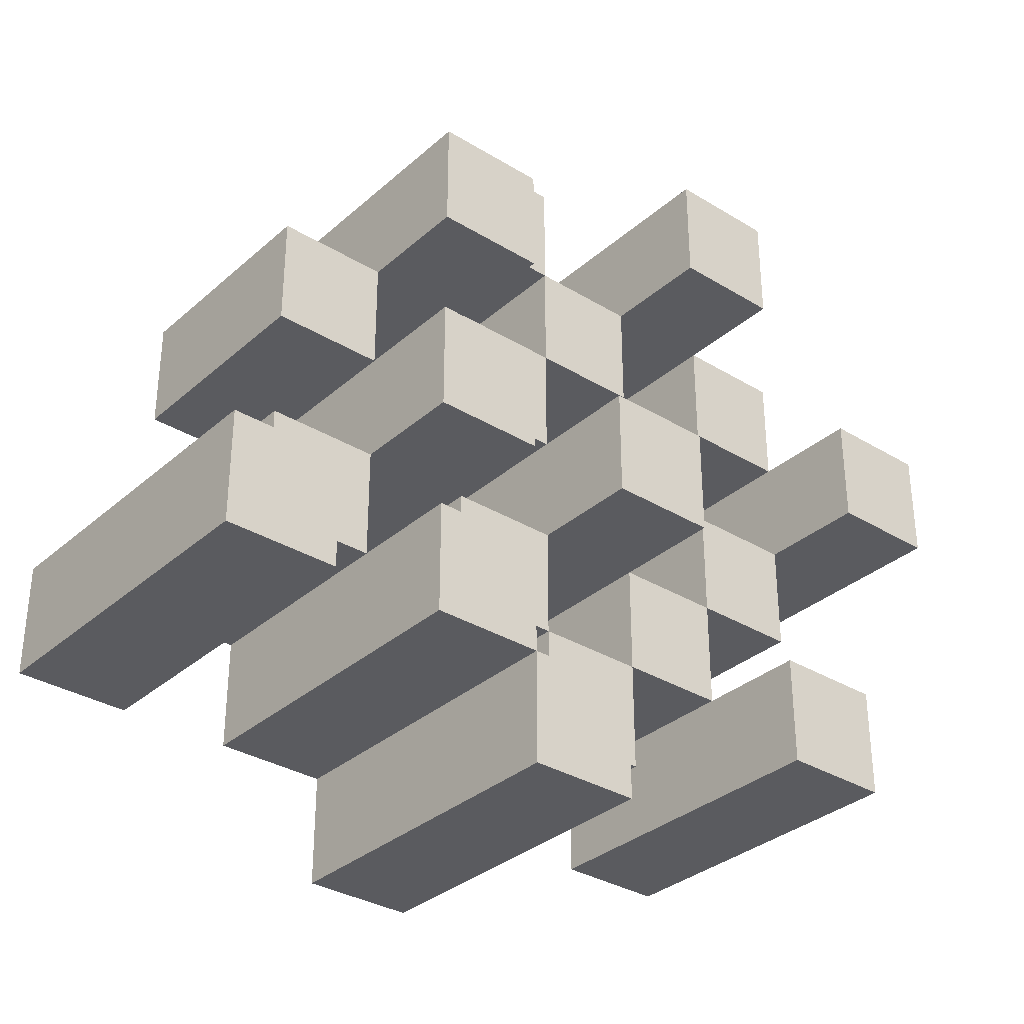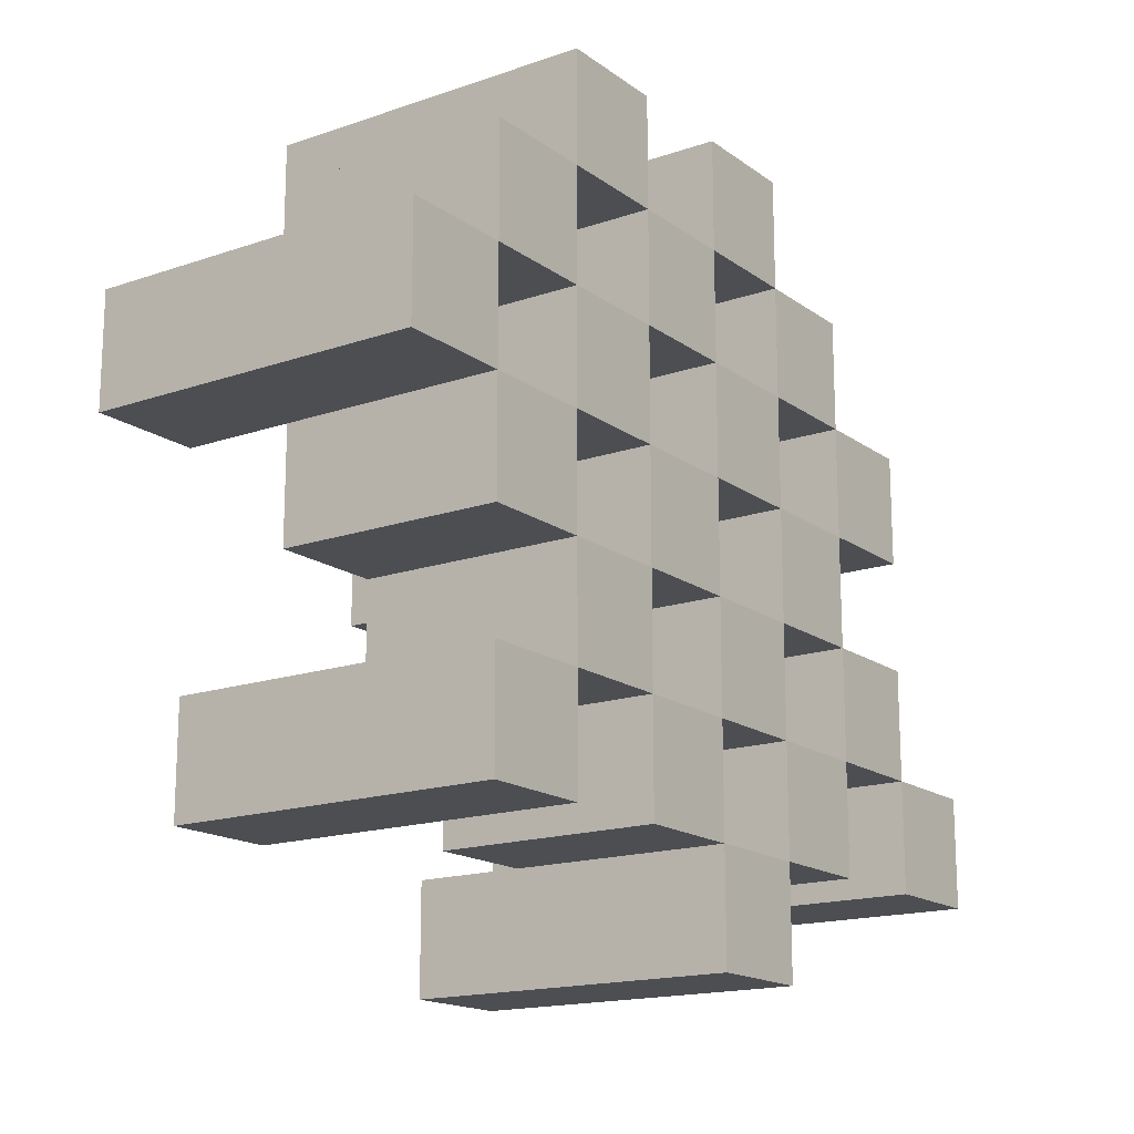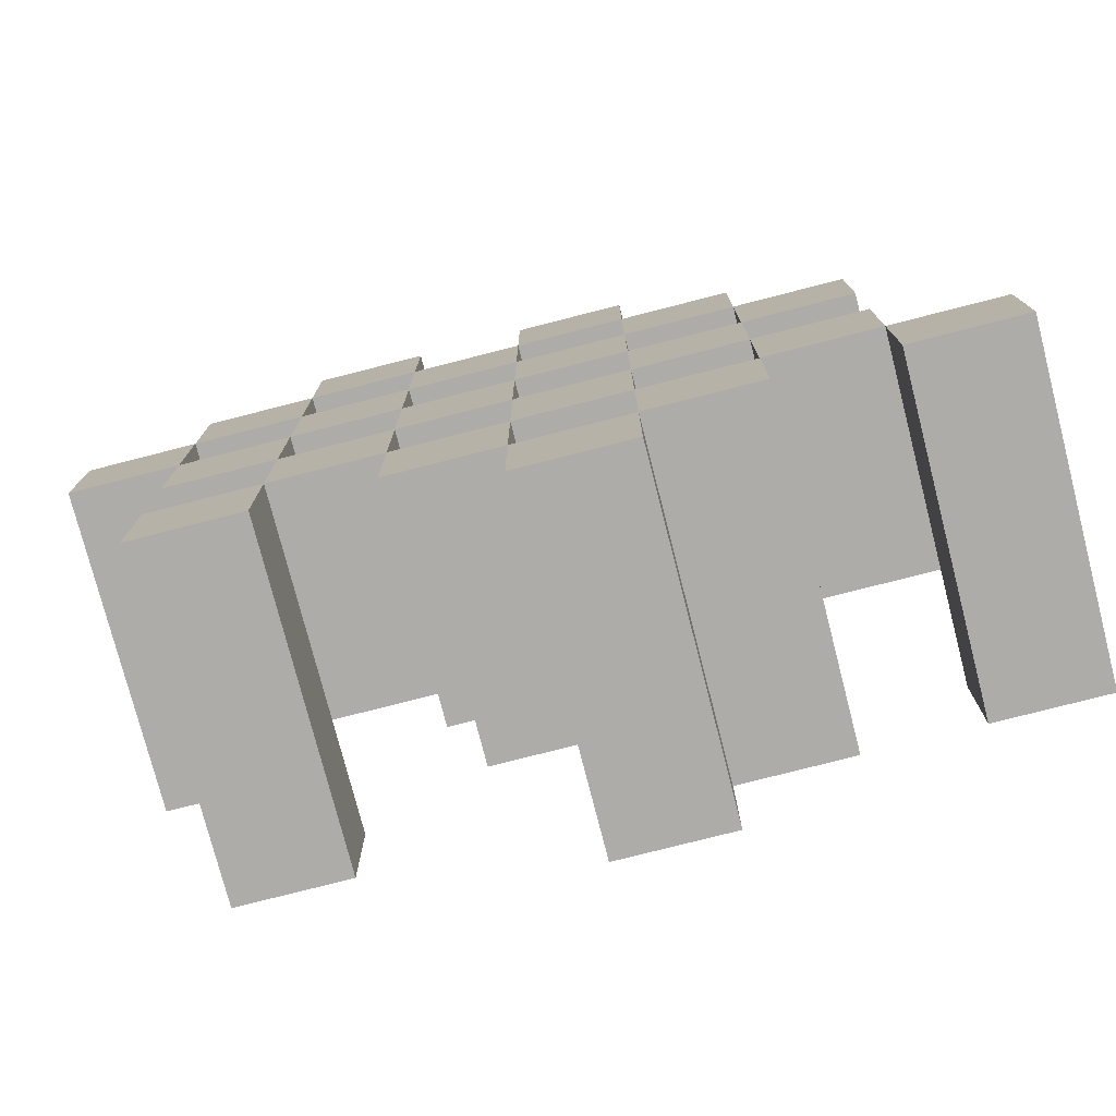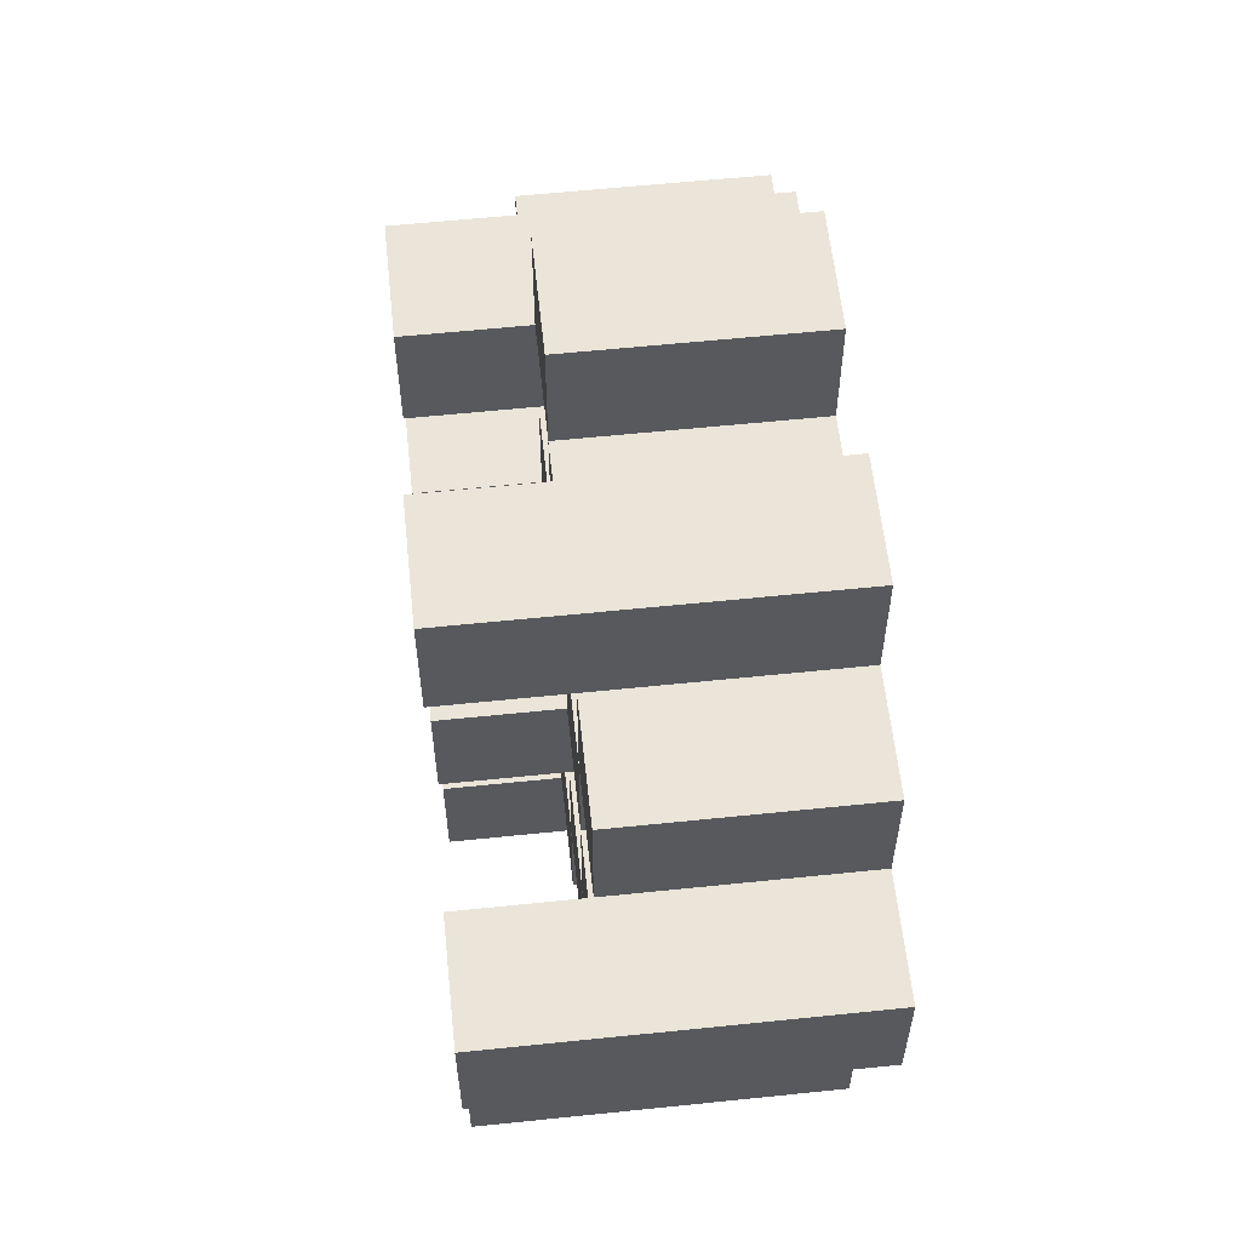
<metadata>
{"format":"obj","ext":"obj","renderer":"f3d","projection":"perspective","resolution":1024,"background":"white","views":[{"elev":-33.1,"azim":140.0,"up":"+Z"},{"elev":-16.5,"azim":-54.9,"up":"+Z"},{"elev":-76.7,"azim":14.4,"up":"+Z"},{"elev":59.2,"azim":-96.1,"up":"+Z"}]}
</metadata>
<code>
o
v 2.5 0.9 35.3
v 2.5 0.9 35.2
v 2.5 1.2 35.3
v 2.5 1.2 35.2
v 2.6 0.9 35.4
v 2.6 0.9 35.3
v 2.6 0.9 35.2
v 2.6 0.9 35.1
v 2.6 0.9 35
v 2.6 0.9 34.9
v 2.6 1.1 35.4
v 2.6 1.1 35.3
v 2.6 1.1 35.2
v 2.6 1.1 35.1
v 2.6 1.2 35
v 2.6 1.2 34.9
v 2.7 0.9 35.5
v 2.7 0.9 35.4
v 2.7 0.9 35.3
v 2.7 0.9 35.2
v 2.7 0.9 35.1
v 2.7 0.9 35
v 2.7 1.1 35.4
v 2.7 1.1 35.3
v 2.7 1.1 35.2
v 2.7 1.1 35.1
v 2.7 1.1 35
v 2.7 1.2 35.5
v 2.7 1.2 35.4
v 2.8 0.9 35.4
v 2.8 0.9 35.3
v 2.8 0.9 35.2
v 2.8 0.9 35.1
v 2.8 0.9 35
v 2.8 0.9 34.9
v 2.8 1.1 35.4
v 2.8 1.1 35.3
v 2.8 1.1 35.2
v 2.8 1.1 35.1
v 2.8 1.1 35
v 2.8 1.1 34.9
v 2.8 1.2 35.2
v 2.8 1.2 35.1
v 2.9 0.9 35.5
v 2.9 0.9 35.4
v 2.9 0.9 35.3
v 2.9 0.9 35.2
v 2.9 0.9 35.1
v 2.9 0.9 35
v 2.9 0.9 34.9
v 2.9 0.9 34.8
v 2.9 1.1 35.5
v 2.9 1.1 35.4
v 2.9 1.1 35.3
v 2.9 1.1 35.2
v 2.9 1.1 35.1
v 2.9 1.1 35
v 2.9 1.1 34.9
v 2.9 1.2 34.9
v 2.9 1.2 34.8
v 3 0.9 35.4
v 3 0.9 35.3
v 3 0.9 35.2
v 3 0.9 35.1
v 3 0.9 35
v 3 0.9 34.9
v 3 1.1 35.4
v 3 1.1 35.3
v 3 1.1 35.2
v 3 1.1 35.1
v 3 1.1 35
v 3 1.2 35.4
v 3 1.2 35.3
v 3 1.2 35.2
v 3 1.2 35.1
v 3 1.2 35
v 3 1.2 34.9
v 3.1 0.9 35.3
v 3.1 0.9 35.2
v 3.1 0.9 35.1
v 3.1 0.9 35
v 3.1 1.1 35.3
v 3.1 1.1 35.2
v 3.1 1.1 35.1
v 3.1 1.1 35
v 3.2 0.9 35
v 3.2 0.9 34.9
v 3.2 1.1 35
v 3.2 1.2 35
v 3.2 1.2 34.9
v 2.6 0.9 35.3
v 2.6 0.9 35.2
v 2.6 1.1 35.3
v 2.6 1.1 35.2
v 2.6 1.2 35.3
v 2.6 1.2 35.2
v 2.7 0.9 35.4
v 2.7 0.9 35.3
v 2.7 0.9 35.2
v 2.7 0.9 35.1
v 2.7 0.9 35
v 2.7 0.9 34.9
v 2.7 1.1 35.4
v 2.7 1.1 35.3
v 2.7 1.1 35.2
v 2.7 1.1 35.1
v 2.7 1.1 35
v 2.7 1.2 35
v 2.7 1.2 34.9
v 2.8 0.9 35.5
v 2.8 0.9 35.4
v 2.8 0.9 35.3
v 2.8 0.9 35.2
v 2.8 0.9 35.1
v 2.8 0.9 35
v 2.8 1.1 35.4
v 2.8 1.1 35.3
v 2.8 1.1 35.2
v 2.8 1.1 35.1
v 2.8 1.1 35
v 2.8 1.2 35.5
v 2.8 1.2 35.4
v 2.9 0.9 35.4
v 2.9 0.9 35.3
v 2.9 0.9 35.2
v 2.9 0.9 35.1
v 2.9 0.9 35
v 2.9 0.9 34.9
v 2.9 1.1 35.4
v 2.9 1.1 35.3
v 2.9 1.1 35.2
v 2.9 1.1 35.1
v 2.9 1.1 35
v 2.9 1.1 34.9
v 2.9 1.2 35.2
v 2.9 1.2 35.1
v 3 0.9 35.5
v 3 0.9 35.4
v 3 0.9 35.3
v 3 0.9 35.2
v 3 0.9 35.1
v 3 0.9 35
v 3 0.9 34.9
v 3 0.9 34.8
v 3 1.1 35.5
v 3 1.1 35.4
v 3 1.1 35.3
v 3 1.1 35.2
v 3 1.1 35.1
v 3 1.1 35
v 3 1.2 34.9
v 3 1.2 34.8
v 3.1 0.9 35.4
v 3.1 0.9 35.3
v 3.1 0.9 35.2
v 3.1 0.9 35.1
v 3.1 0.9 35
v 3.1 0.9 34.9
v 3.1 1.1 35.3
v 3.1 1.1 35.2
v 3.1 1.1 35.1
v 3.1 1.1 35
v 3.1 1.2 35.4
v 3.1 1.2 35.3
v 3.1 1.2 35.2
v 3.1 1.2 35.1
v 3.1 1.2 35
v 3.1 1.2 34.9
v 3.2 0.9 35.3
v 3.2 0.9 35.2
v 3.2 0.9 35.1
v 3.2 0.9 35
v 3.2 1.1 35.3
v 3.2 1.1 35.2
v 3.2 1.1 35.1
v 3.2 1.1 35
v 3.3 0.9 35
v 3.3 0.9 34.9
v 3.3 1.2 35
v 3.3 1.2 34.9
v 2.7 0.9 35.5
v 2.7 1.2 35.5
v 2.8 0.9 35.5
v 2.8 1.2 35.5
v 2.9 0.9 35.5
v 2.9 1.1 35.5
v 3 0.9 35.5
v 3 1.1 35.5
v 2.6 0.9 35.4
v 2.6 1.1 35.4
v 2.7 0.9 35.4
v 2.7 1.1 35.4
v 2.8 0.9 35.4
v 2.8 1.1 35.4
v 2.9 0.9 35.4
v 2.9 1.1 35.4
v 3 0.9 35.4
v 3 1.1 35.4
v 3 1.2 35.4
v 3.1 0.9 35.4
v 3.1 1.2 35.4
v 2.5 0.9 35.3
v 2.5 1.2 35.3
v 2.6 0.9 35.3
v 2.6 1.1 35.3
v 2.6 1.2 35.3
v 2.7 0.9 35.3
v 2.7 1.1 35.3
v 2.8 0.9 35.3
v 2.8 1.1 35.3
v 2.9 0.9 35.3
v 2.9 1.1 35.3
v 3 0.9 35.3
v 3 1.1 35.3
v 3.1 0.9 35.3
v 3.1 1.1 35.3
v 3.2 0.9 35.3
v 3.2 1.1 35.3
v 2.6 0.9 35.2
v 2.6 1.1 35.2
v 2.7 0.9 35.2
v 2.7 1.1 35.2
v 2.8 0.9 35.2
v 2.8 1.1 35.2
v 2.8 1.2 35.2
v 2.9 0.9 35.2
v 2.9 1.1 35.2
v 2.9 1.2 35.2
v 3 0.9 35.2
v 3 1.1 35.2
v 3 1.2 35.2
v 3.1 0.9 35.2
v 3.1 1.1 35.2
v 3.1 1.2 35.2
v 2.7 0.9 35.1
v 2.7 1.1 35.1
v 2.8 0.9 35.1
v 2.8 1.1 35.1
v 2.9 0.9 35.1
v 2.9 1.1 35.1
v 3 0.9 35.1
v 3 1.1 35.1
v 3.1 0.9 35.1
v 3.1 1.1 35.1
v 3.2 0.9 35.1
v 3.2 1.1 35.1
v 2.6 0.9 35
v 2.6 1.2 35
v 2.7 0.9 35
v 2.7 1.1 35
v 2.7 1.2 35
v 2.8 0.9 35
v 2.8 1.1 35
v 2.9 0.9 35
v 2.9 1.1 35
v 3 0.9 35
v 3 1.1 35
v 3 1.2 35
v 3.1 0.9 35
v 3.1 1.1 35
v 3.1 1.2 35
v 3.2 0.9 35
v 3.2 1.1 35
v 3.2 1.2 35
v 3.3 0.9 35
v 3.3 1.2 35
v 2.9 0.9 34.9
v 2.9 1.1 34.9
v 2.9 1.2 34.9
v 3 0.9 34.9
v 3 1.2 34.9
v 2.7 0.9 35.4
v 2.7 1.1 35.4
v 2.7 1.2 35.4
v 2.8 0.9 35.4
v 2.8 1.1 35.4
v 2.8 1.2 35.4
v 2.9 0.9 35.4
v 2.9 1.1 35.4
v 3 0.9 35.4
v 3 1.1 35.4
v 2.6 0.9 35.3
v 2.6 1.1 35.3
v 2.7 0.9 35.3
v 2.7 1.1 35.3
v 2.8 0.9 35.3
v 2.8 1.1 35.3
v 2.9 0.9 35.3
v 2.9 1.1 35.3
v 3 0.9 35.3
v 3 1.1 35.3
v 3 1.2 35.3
v 3.1 0.9 35.3
v 3.1 1.1 35.3
v 3.1 1.2 35.3
v 2.5 0.9 35.2
v 2.5 1.2 35.2
v 2.6 0.9 35.2
v 2.6 1.1 35.2
v 2.6 1.2 35.2
v 2.7 0.9 35.2
v 2.7 1.1 35.2
v 2.8 0.9 35.2
v 2.8 1.1 35.2
v 2.9 0.9 35.2
v 2.9 1.1 35.2
v 3 0.9 35.2
v 3 1.1 35.2
v 3.1 0.9 35.2
v 3.1 1.1 35.2
v 3.2 0.9 35.2
v 3.2 1.1 35.2
v 2.6 0.9 35.1
v 2.6 1.1 35.1
v 2.7 0.9 35.1
v 2.7 1.1 35.1
v 2.8 0.9 35.1
v 2.8 1.1 35.1
v 2.8 1.2 35.1
v 2.9 0.9 35.1
v 2.9 1.1 35.1
v 2.9 1.2 35.1
v 3 0.9 35.1
v 3 1.1 35.1
v 3 1.2 35.1
v 3.1 0.9 35.1
v 3.1 1.1 35.1
v 3.1 1.2 35.1
v 2.7 0.9 35
v 2.7 1.1 35
v 2.8 0.9 35
v 2.8 1.1 35
v 2.9 0.9 35
v 2.9 1.1 35
v 3 0.9 35
v 3 1.1 35
v 3.1 0.9 35
v 3.1 1.1 35
v 3.2 0.9 35
v 3.2 1.1 35
v 2.6 0.9 34.9
v 2.6 1.2 34.9
v 2.7 0.9 34.9
v 2.7 1.2 34.9
v 2.8 0.9 34.9
v 2.8 1.1 34.9
v 2.9 0.9 34.9
v 2.9 1.1 34.9
v 3 0.9 34.9
v 3 1.2 34.9
v 3.1 0.9 34.9
v 3.1 1.2 34.9
v 3.2 0.9 34.9
v 3.2 1.2 34.9
v 3.3 0.9 34.9
v 3.3 1.2 34.9
v 2.9 0.9 34.8
v 2.9 1.2 34.8
v 3 0.9 34.8
v 3 1.2 34.8
v 2.7 0.9 35.5
v 2.8 0.9 35.5
v 2.9 0.9 35.5
v 3 0.9 35.5
v 2.6 0.9 35.4
v 2.7 0.9 35.4
v 2.8 0.9 35.4
v 2.9 0.9 35.4
v 3 0.9 35.4
v 3.1 0.9 35.4
v 2.5 0.9 35.3
v 2.6 0.9 35.3
v 2.7 0.9 35.3
v 2.8 0.9 35.3
v 2.9 0.9 35.3
v 3 0.9 35.3
v 3.1 0.9 35.3
v 3.2 0.9 35.3
v 2.5 0.9 35.2
v 2.6 0.9 35.2
v 2.7 0.9 35.2
v 2.8 0.9 35.2
v 2.9 0.9 35.2
v 3 0.9 35.2
v 3.1 0.9 35.2
v 3.2 0.9 35.2
v 2.6 0.9 35.1
v 2.7 0.9 35.1
v 2.8 0.9 35.1
v 2.9 0.9 35.1
v 3 0.9 35.1
v 3.1 0.9 35.1
v 3.2 0.9 35.1
v 2.6 0.9 35
v 2.7 0.9 35
v 2.8 0.9 35
v 2.9 0.9 35
v 3 0.9 35
v 3.1 0.9 35
v 3.2 0.9 35
v 3.3 0.9 35
v 2.6 0.9 34.9
v 2.7 0.9 34.9
v 2.8 0.9 34.9
v 2.9 0.9 34.9
v 3 0.9 34.9
v 3.1 0.9 34.9
v 3.2 0.9 34.9
v 3.3 0.9 34.9
v 2.9 0.9 34.8
v 3 0.9 34.8
v 2.9 1.1 35.5
v 3 1.1 35.5
v 2.6 1.1 35.4
v 2.7 1.1 35.4
v 2.8 1.1 35.4
v 2.9 1.1 35.4
v 3 1.1 35.4
v 2.6 1.1 35.3
v 2.7 1.1 35.3
v 2.8 1.1 35.3
v 2.9 1.1 35.3
v 3 1.1 35.3
v 3.1 1.1 35.3
v 3.2 1.1 35.3
v 2.6 1.1 35.2
v 2.7 1.1 35.2
v 2.8 1.1 35.2
v 2.9 1.1 35.2
v 3 1.1 35.2
v 3.1 1.1 35.2
v 3.2 1.1 35.2
v 2.6 1.1 35.1
v 2.7 1.1 35.1
v 2.8 1.1 35.1
v 2.9 1.1 35.1
v 3 1.1 35.1
v 3.1 1.1 35.1
v 3.2 1.1 35.1
v 2.7 1.1 35
v 2.8 1.1 35
v 2.9 1.1 35
v 3 1.1 35
v 3.1 1.1 35
v 3.2 1.1 35
v 2.8 1.1 34.9
v 2.9 1.1 34.9
v 2.7 1.2 35.5
v 2.8 1.2 35.5
v 2.7 1.2 35.4
v 2.8 1.2 35.4
v 3 1.2 35.4
v 3.1 1.2 35.4
v 2.5 1.2 35.3
v 2.6 1.2 35.3
v 3 1.2 35.3
v 3.1 1.2 35.3
v 2.5 1.2 35.2
v 2.6 1.2 35.2
v 2.8 1.2 35.2
v 2.9 1.2 35.2
v 3 1.2 35.2
v 3.1 1.2 35.2
v 2.8 1.2 35.1
v 2.9 1.2 35.1
v 3 1.2 35.1
v 3.1 1.2 35.1
v 2.6 1.2 35
v 2.7 1.2 35
v 3 1.2 35
v 3.1 1.2 35
v 3.2 1.2 35
v 3.3 1.2 35
v 2.6 1.2 34.9
v 2.7 1.2 34.9
v 2.9 1.2 34.9
v 3 1.2 34.9
v 3.1 1.2 34.9
v 3.2 1.2 34.9
v 3.3 1.2 34.9
v 2.9 1.2 34.8
v 3 1.2 34.8
f 3 2 1
f 4 2 3
f 11 6 5
f 12 6 11
f 13 8 7
f 14 8 13
f 15 10 9
f 16 10 15
f 23 18 17
f 24 20 19
f 25 20 24
f 26 22 21
f 27 22 26
f 28 23 17
f 29 23 28
f 36 31 30
f 37 31 36
f 38 33 32
f 39 33 38
f 40 35 34
f 41 35 40
f 42 39 38
f 43 39 42
f 52 45 44
f 53 45 52
f 54 47 46
f 55 47 54
f 56 49 48
f 57 49 56
f 58 51 50
f 59 51 58
f 60 51 59
f 67 62 61
f 68 62 67
f 69 64 63
f 70 64 69
f 71 66 65
f 72 68 67
f 73 68 72
f 74 70 69
f 75 70 74
f 76 66 71
f 77 66 76
f 82 79 78
f 83 79 82
f 84 81 80
f 85 81 84
f 88 87 86
f 89 87 88
f 90 87 89
f 91 92 93
f 93 92 94
f 93 94 95
f 95 94 96
f 97 98 103
f 103 98 104
f 99 100 105
f 105 100 106
f 101 102 107
f 107 102 108
f 108 102 109
f 110 111 116
f 112 113 117
f 117 113 118
f 114 115 119
f 119 115 120
f 110 116 121
f 121 116 122
f 123 124 129
f 129 124 130
f 125 126 131
f 131 126 132
f 127 128 133
f 133 128 134
f 131 132 135
f 135 132 136
f 137 138 145
f 145 138 146
f 139 140 147
f 147 140 148
f 141 142 149
f 149 142 150
f 143 144 151
f 151 144 152
f 153 154 159
f 155 156 160
f 160 156 161
f 157 158 162
f 153 159 163
f 163 159 164
f 160 161 165
f 165 161 166
f 162 158 167
f 167 158 168
f 169 170 173
f 173 170 174
f 171 172 175
f 175 172 176
f 177 178 179
f 179 178 180
f 183 182 181
f 184 182 183
f 187 186 185
f 188 186 187
f 191 190 189
f 192 190 191
f 195 194 193
f 196 194 195
f 200 198 197
f 200 199 198
f 201 199 200
f 204 203 202
f 205 203 204
f 206 203 205
f 209 208 207
f 210 208 209
f 213 212 211
f 214 212 213
f 217 216 215
f 218 216 217
f 221 220 219
f 222 220 221
f 226 224 223
f 226 225 224
f 227 225 226
f 228 225 227
f 232 230 229
f 232 231 230
f 233 231 232
f 234 231 233
f 237 236 235
f 238 236 237
f 241 240 239
f 242 240 241
f 245 244 243
f 246 244 245
f 249 248 247
f 250 248 249
f 251 248 250
f 254 253 252
f 255 253 254
f 259 257 256
f 259 258 257
f 260 258 259
f 261 258 260
f 265 263 262
f 265 264 263
f 266 264 265
f 270 268 267
f 270 269 268
f 271 269 270
f 272 273 275
f 273 274 275
f 275 274 276
f 276 274 277
f 278 279 280
f 280 279 281
f 282 283 284
f 284 283 285
f 286 287 288
f 288 287 289
f 290 291 293
f 291 292 293
f 293 292 294
f 294 292 295
f 296 297 298
f 298 297 299
f 299 297 300
f 301 302 303
f 303 302 304
f 305 306 307
f 307 306 308
f 309 310 311
f 311 310 312
f 313 314 315
f 315 314 316
f 317 318 320
f 318 319 320
f 320 319 321
f 321 319 322
f 323 324 326
f 324 325 326
f 326 325 327
f 327 325 328
f 329 330 331
f 331 330 332
f 333 334 335
f 335 334 336
f 337 338 339
f 339 338 340
f 341 342 343
f 343 342 344
f 345 346 347
f 347 346 348
f 349 350 351
f 351 350 352
f 353 354 355
f 355 354 356
f 357 358 359
f 359 358 360
f 366 362 361
f 367 362 366
f 368 364 363
f 369 364 368
f 372 366 365
f 373 366 372
f 374 368 367
f 375 368 374
f 376 370 369
f 377 370 376
f 379 372 371
f 380 372 379
f 381 374 373
f 382 374 381
f 383 376 375
f 384 376 383
f 385 378 377
f 386 378 385
f 387 381 380
f 388 381 387
f 389 383 382
f 390 383 389
f 391 385 384
f 392 385 391
f 395 389 388
f 396 389 395
f 397 391 390
f 398 391 397
f 399 393 392
f 400 393 399
f 402 395 394
f 403 395 402
f 404 397 396
f 405 397 404
f 406 399 398
f 407 399 406
f 408 401 400
f 409 401 408
f 410 406 405
f 411 406 410
f 412 413 417
f 417 413 418
f 414 415 419
f 419 415 420
f 416 417 421
f 421 417 422
f 420 421 427
f 427 421 428
f 422 423 429
f 429 423 430
f 424 425 431
f 431 425 432
f 426 427 433
f 433 427 434
f 434 435 440
f 440 435 441
f 436 437 442
f 442 437 443
f 438 439 444
f 444 439 445
f 441 442 446
f 446 442 447
f 448 449 450
f 450 449 451
f 452 453 456
f 456 453 457
f 454 455 458
f 458 455 459
f 460 461 464
f 464 461 465
f 462 463 466
f 466 463 467
f 468 469 474
f 474 469 475
f 470 471 477
f 477 471 478
f 472 473 479
f 479 473 480
f 476 477 481
f 481 477 482

</code>
